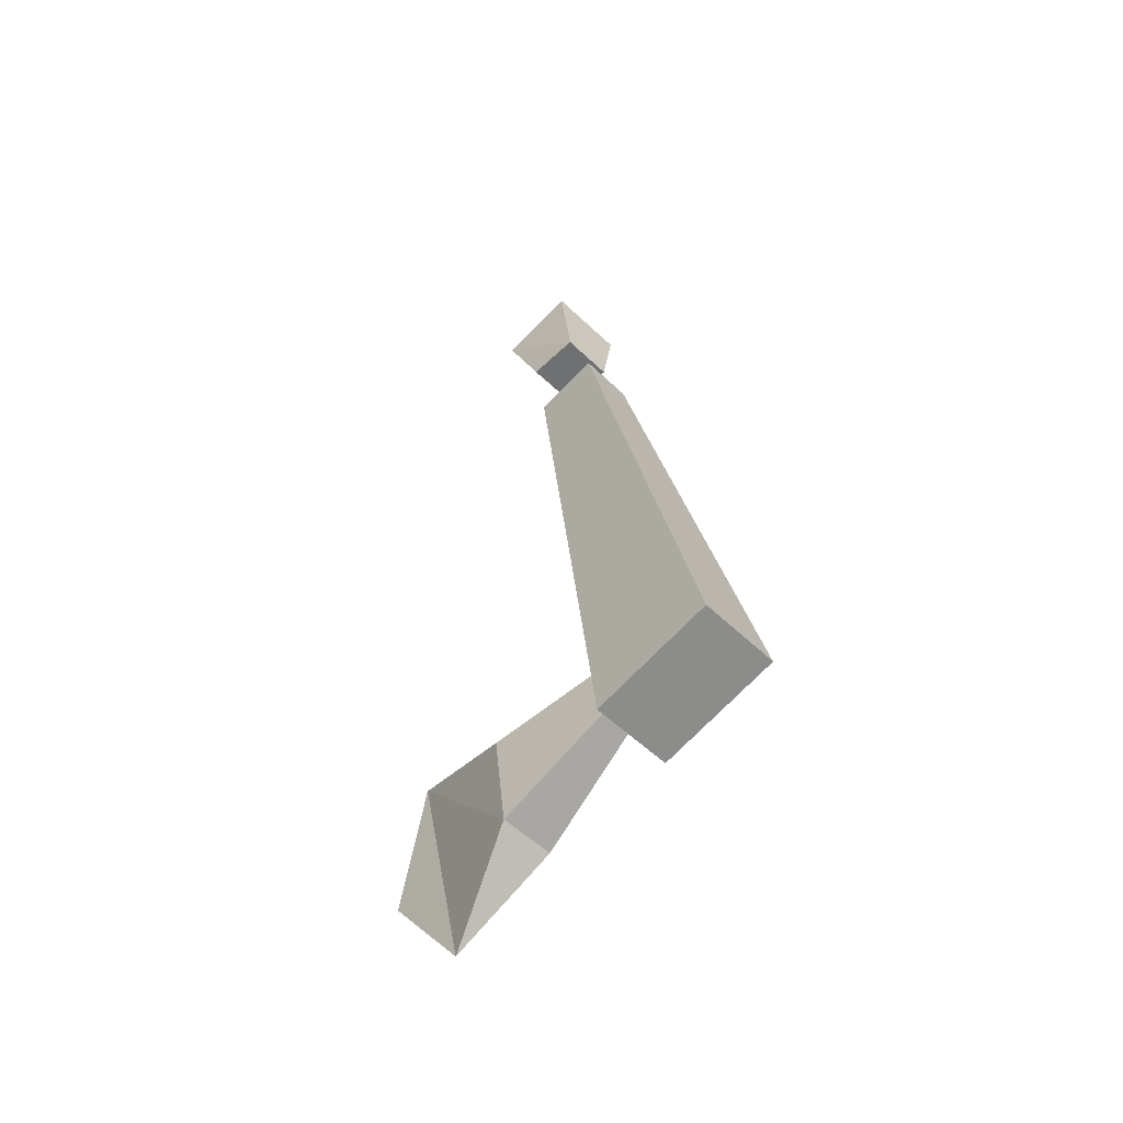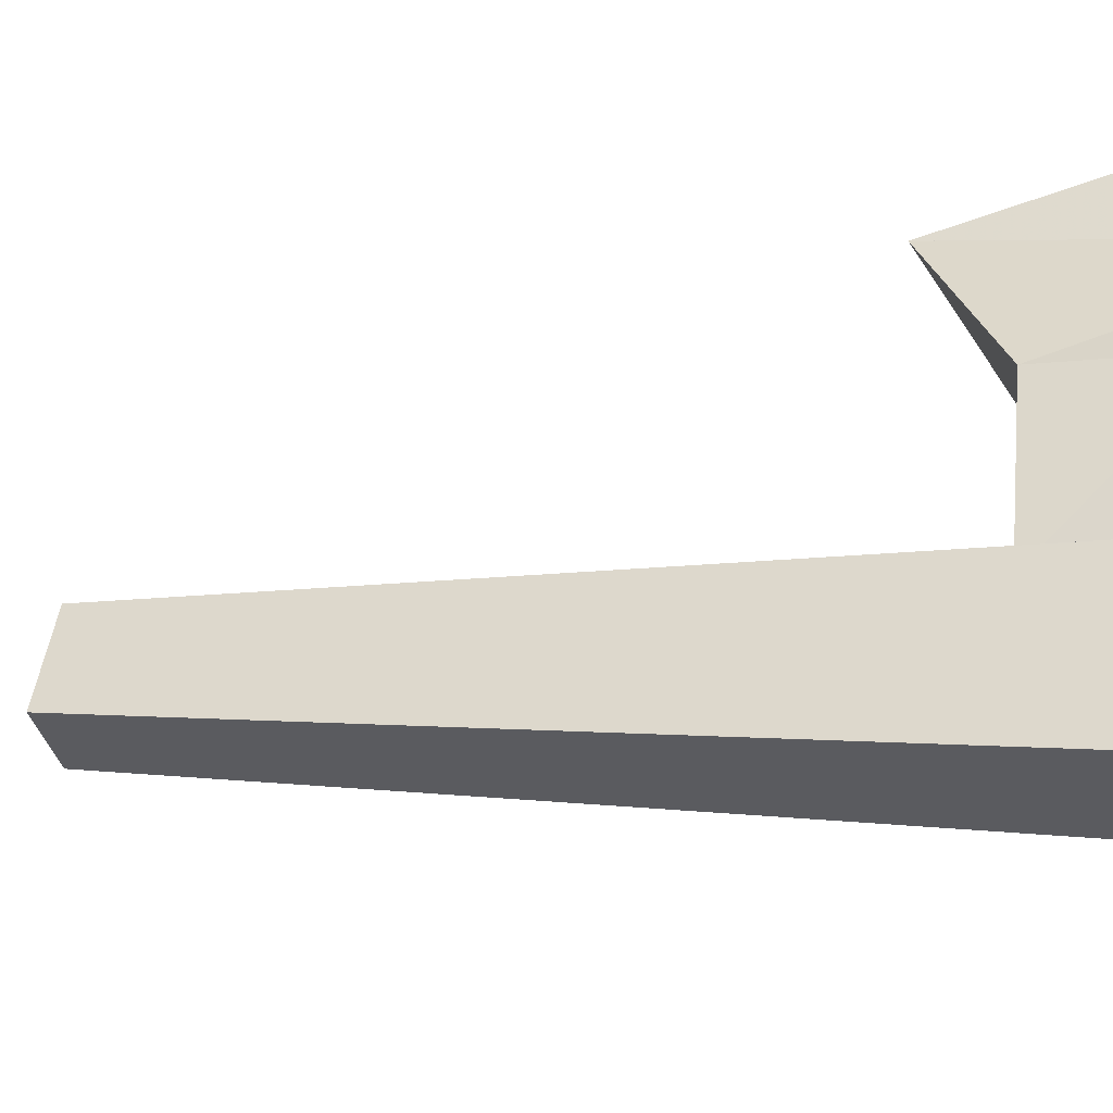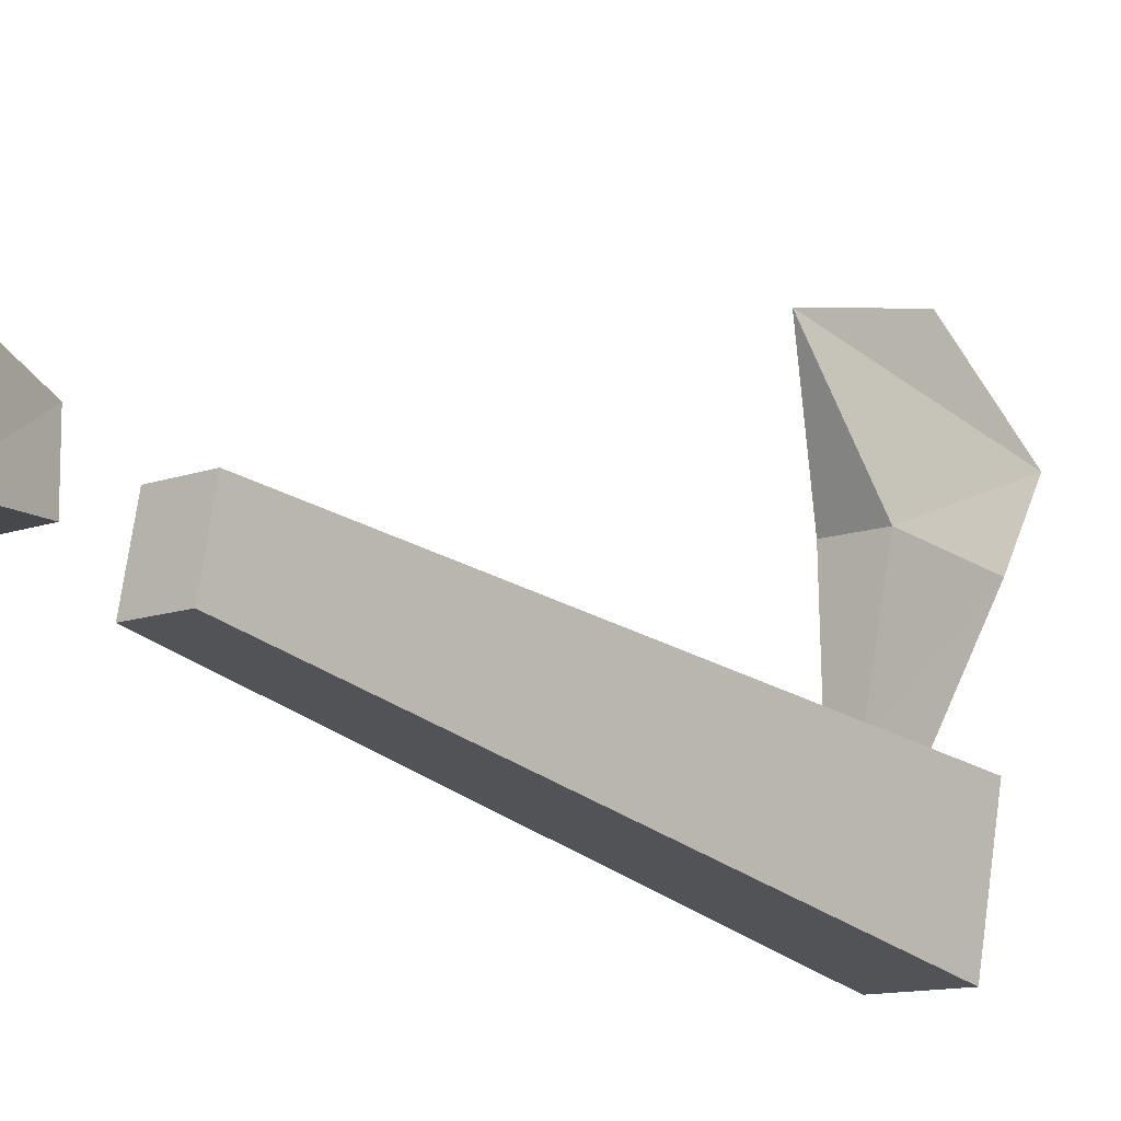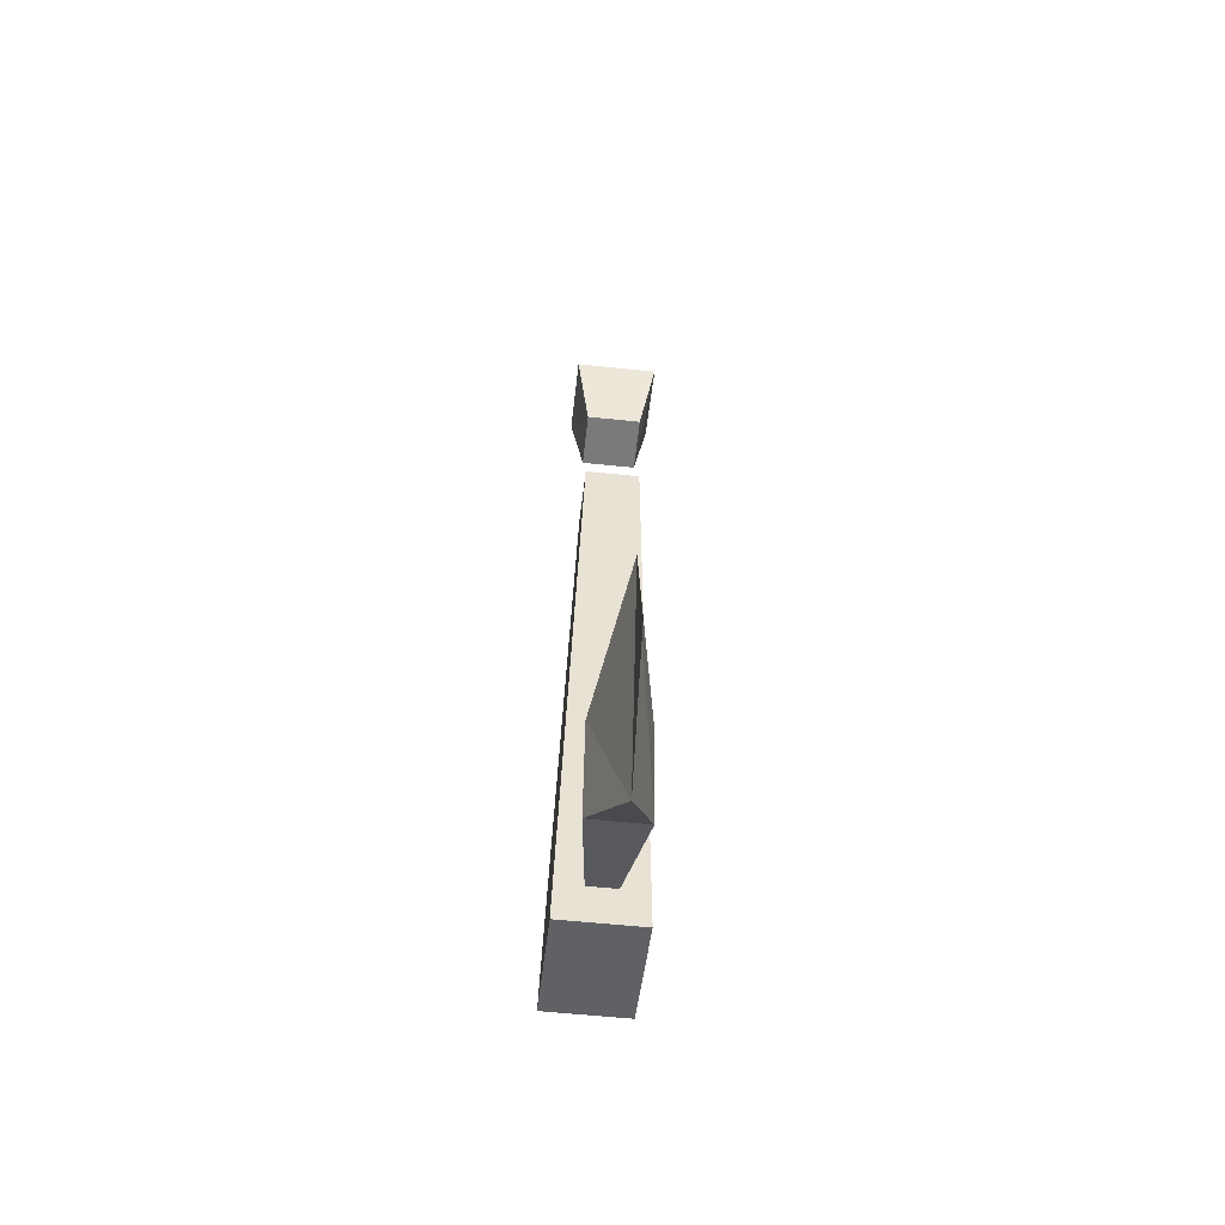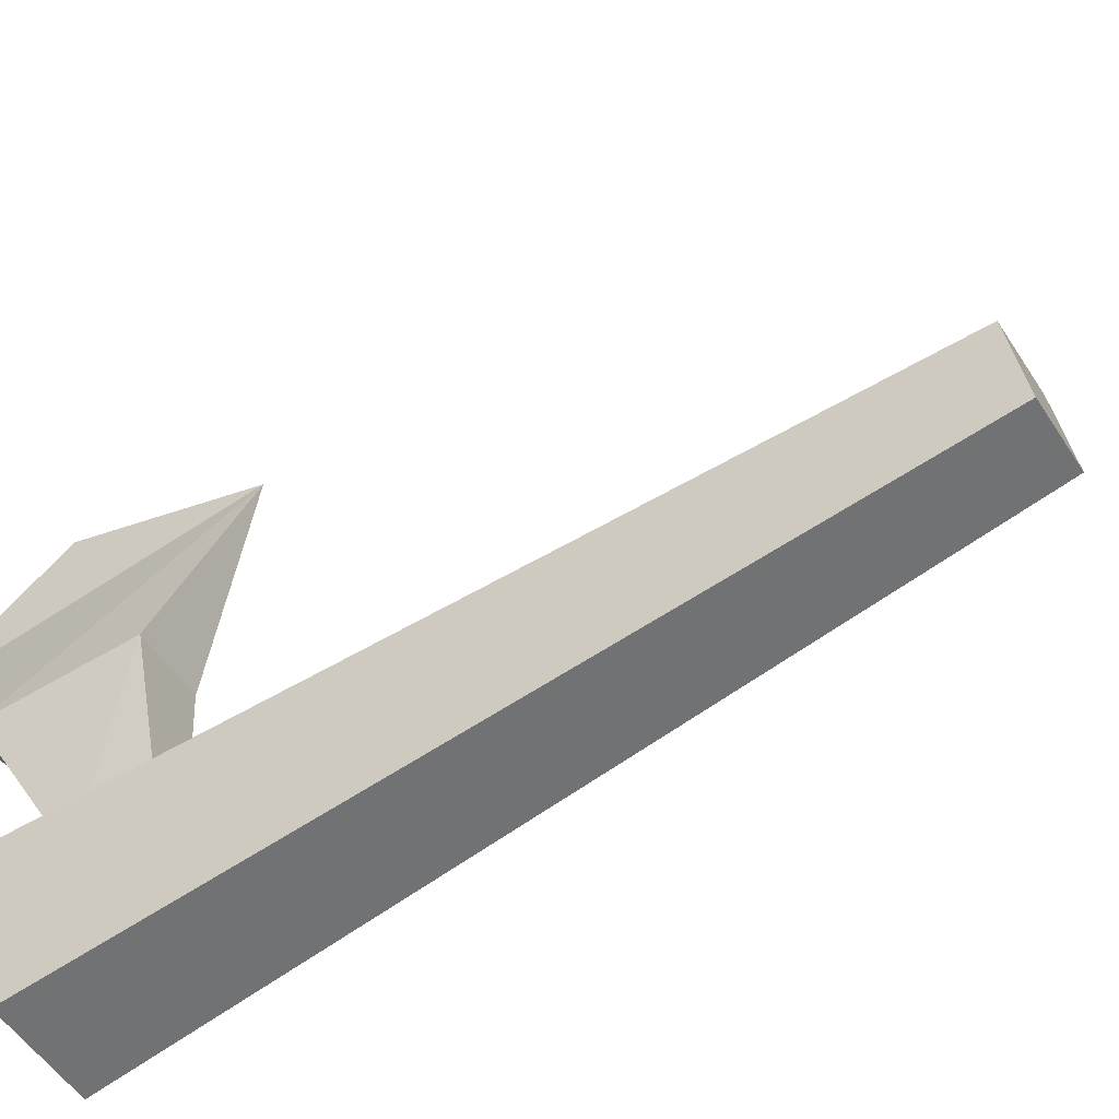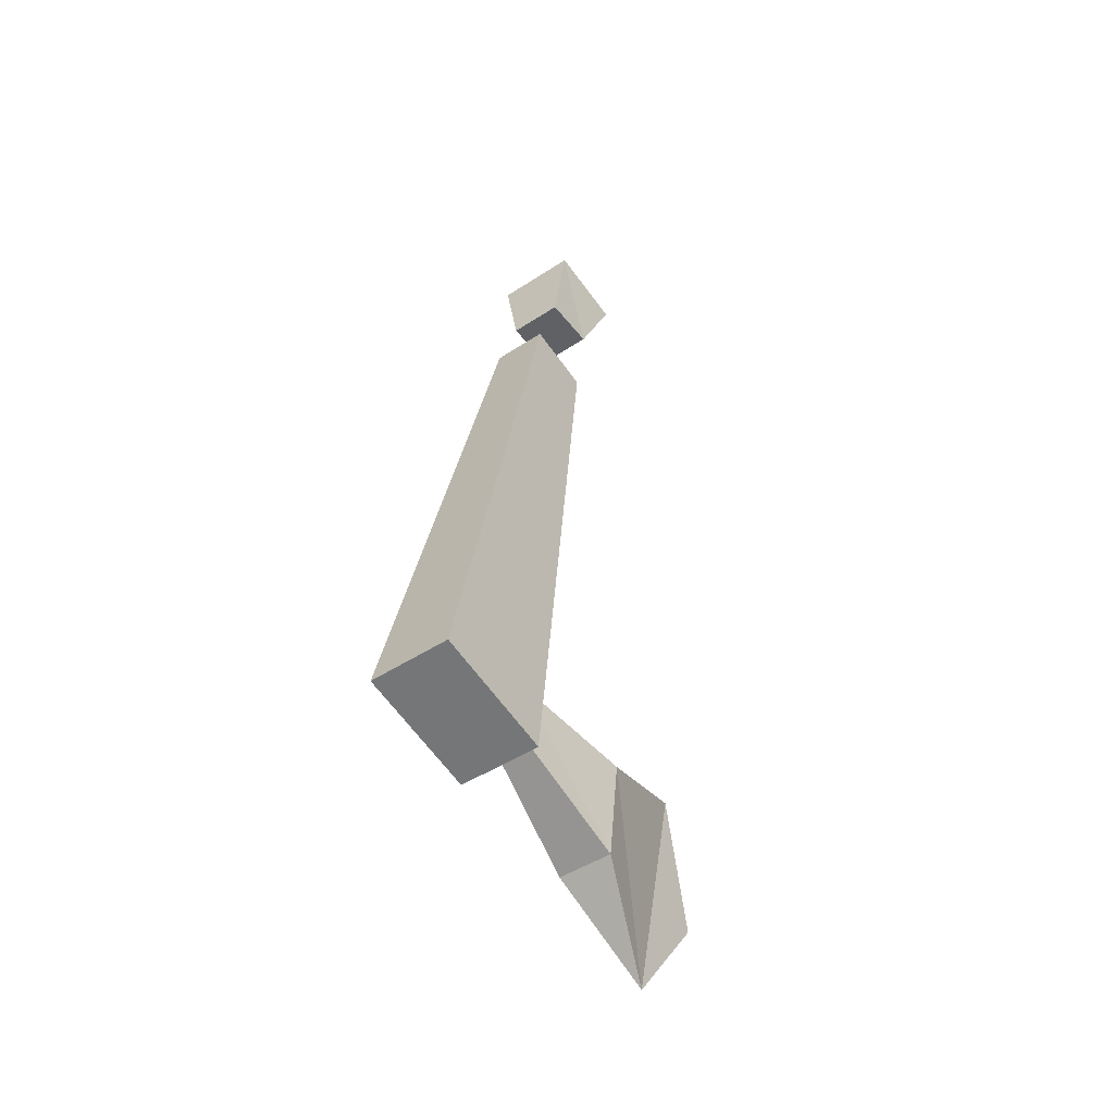
<metadata>
{"format":"obj","ext":"obj","renderer":"f3d","projection":"perspective","resolution":1024,"background":"white","views":[{"elev":-54.9,"azim":-45.2,"up":"+Z"},{"elev":-37.4,"azim":104.8,"up":"+Y"},{"elev":-11.5,"azim":42.0,"up":"+Y"},{"elev":-58.1,"azim":173.8,"up":"+Z"},{"elev":-48.3,"azim":-59.7,"up":"+Y"},{"elev":-47.7,"azim":36.3,"up":"+Z"}]}
</metadata>
<code>
o item/axe/worn
v -32 -99 10
v -32 -93 9
v -31 -99 4
v -26 -99 10
v -26 -93 9
v -31 -95 4
v -27 -95 4
v -27 -99 4
v -31 -101 -2
v -31 -96 -3
v -32 -111 -45
v -27 -101 -2
v -26 -111 -45
v -26 -102 -47
v -27 -96 -3
v -32 -102 -47
v -29 -81 -47
v -29 -83 -37
v -29 -87 -55
v -31 -93 -49
v -31 -92 -41
v -27 -92 -41
v -27 -93 -49
v -28 -102 -44
v -30 -102 -44
v -30 -101 -40
v -28 -101 -40
f 1 2 3
f 1 3 4
f 1 4 5
f 1 5 2
f 2 5 6
f 2 6 3
f 3 6 7
f 3 7 8
f 3 8 4
f 4 8 7
f 4 7 5
f 5 7 6
f 9 10 11
f 9 11 12
f 12 11 13
f 12 13 14
f 12 14 15
f 15 14 16
f 15 16 10
f 10 16 11
f 11 16 14
f 11 14 13
f 9 10 15
f 9 15 12
f 17 18 19
f 17 19 18
f 18 19 20
f 18 20 21
f 18 21 22
f 18 22 19
f 19 22 23
f 19 23 20
f 20 23 24
f 20 24 25
f 20 25 21
f 21 25 26
f 21 26 22
f 22 26 27
f 22 27 23
f 23 27 24

</code>
